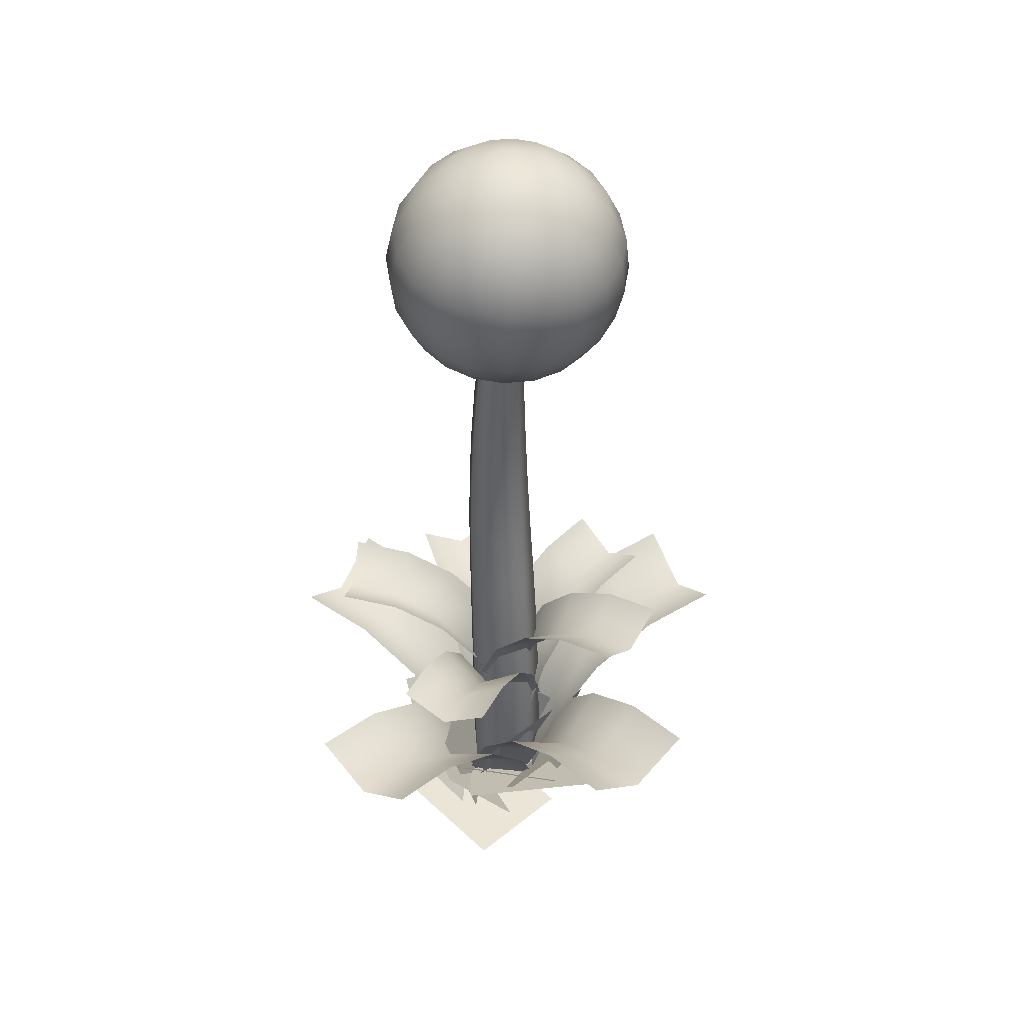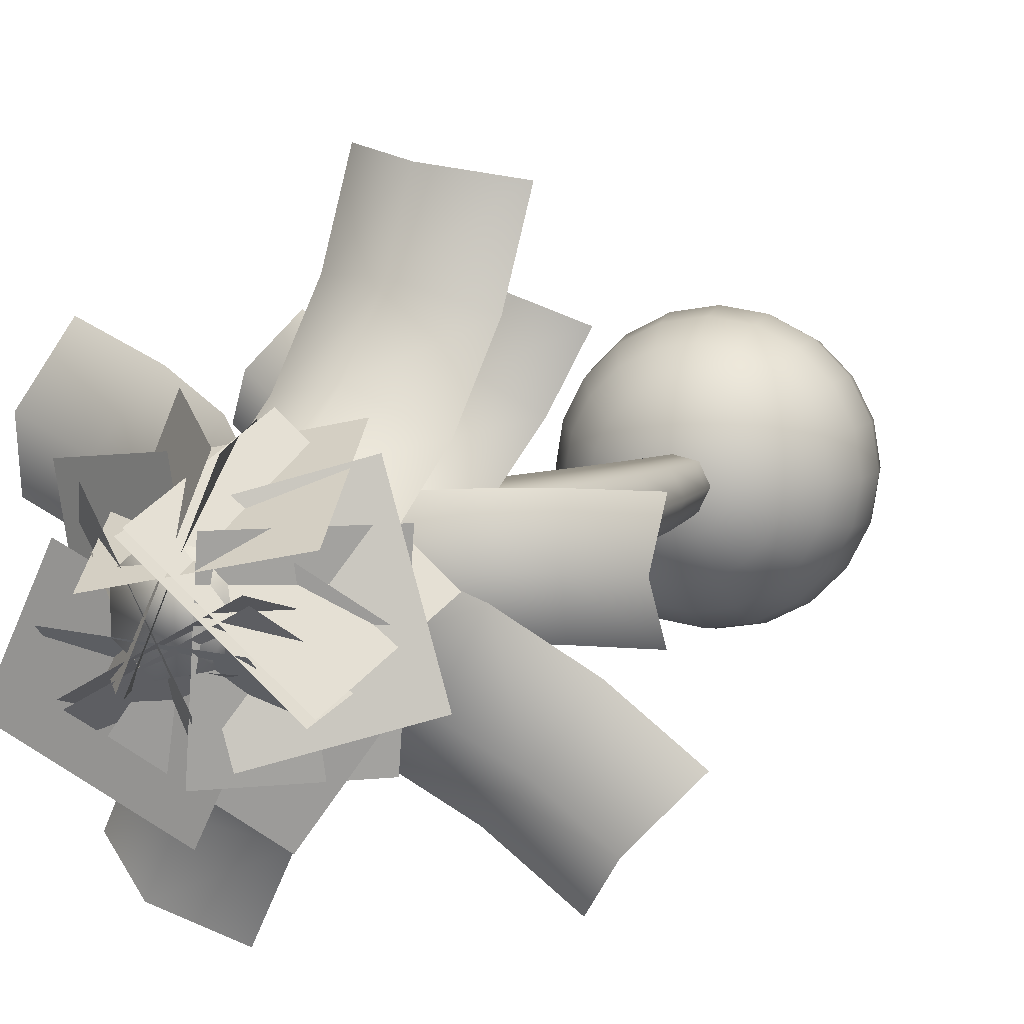
<metadata>
{"format":"obj","ext":"obj","renderer":"f3d","projection":"perspective","resolution":1024,"background":"white","views":[{"elev":42.2,"azim":-108.2,"up":"+Y"},{"elev":7.1,"azim":26.9,"up":"+Z"}]}
</metadata>
<code>
v  3.435 -0.5606 -5.722
v  5.283 -1.96 9.514
v  13.84 7.684 9.361
v  11.99 9.084 -5.874
v  22.4 17.33 9.209
v  20.55 18.73 -6.026
v  1.587 0.8393 -20.96
v  10.15 10.48 -21.11
v  18.71 20.13 -21.26
v  -1.205 3.649 -3.57
v  7.93 4.393 8.819
v  17.18 9.828 1.669
v  8.049 9.084 -10.72
v  26.44 15.26 -5.481
v  17.3 14.52 -17.87
v  -10.34 2.904 -15.96
v  -1.086 8.339 -23.11
v  8.168 13.77 -30.26
v  1.885 3.649 -4.235
v  -3.024 4.393 10.35
v  8.141 9.828 13.83
v  13.05 9.084 -0.7551
v  19.31 15.26 17.31
v  24.21 14.52 2.724
v  6.794 2.904 -18.82
v  17.96 8.339 -15.34
v  29.12 13.77 -11.86
v  -1.534 -0.5606 -5.693
v  12.01 -1.96 1.532
v  16.79 7.684 -5.567
v  3.251 9.084 -12.79
v  21.58 17.33 -12.67
v  8.036 18.73 -19.89
v  -15.07 0.8393 -12.92
v  -10.29 10.48 -20.02
v  -5.504 20.13 -27.12
v  -2.195 -0.8666 -4.514
v  11.34 -2.267 2.711
v  14.52 9.697 -0.9129
v  0.9753 11.1 -8.137
v  17.69 21.66 -4.537
v  4.146 23.06 -11.76
v  -15.74 0.5333 -11.74
v  -12.56 12.5 -15.36
v  -9.394 24.46 -18.99
v  -0.1565 -0.5606 4.326
v  -5.885 -1.96 -9.912
v  -14.11 7.684 -7.549
v  -8.385 9.084 6.688
v  -22.34 17.33 -5.187
v  -16.61 18.73 9.051
v  5.572 0.8393 18.56
v  -2.657 10.48 20.93
v  -10.88 20.13 23.29
v  1.108 -0.8666 3.847
v  -4.62 -2.267 -10.39
v  -9.378 9.697 -9.652
v  -3.65 11.1 4.585
v  -14.14 21.66 -8.914
v  -8.408 23.06 5.323
v  6.836 0.5333 18.08
v  2.078 12.5 18.82
v  -2.68 24.46 19.56
v  0.6578 3.649 2.473
v  2.959 4.393 -12.75
v  -8.641 9.828 -14.23
v  -10.94 9.084 0.9856
v  -20.24 15.26 -15.72
v  -22.54 14.52 -0.5022
v  -1.643 2.904 17.69
v  -13.24 8.339 16.21
v  -24.84 13.77 14.72
v  -3.982 -0.5606 1.154
v  4.396 -1.96 -11.71
v  -2.259 7.684 -17.09
v  -10.64 9.084 -4.232
v  -8.914 17.33 -22.48
v  -17.29 18.73 -9.617
v  -12.36 0.8393 14.01
v  -19.01 10.48 8.627
v  -25.67 20.13 3.242
v  -3.577 -0.5606 -3.799
v  11.76 -1.96 -4.313
v  12.36 7.684 -12.85
v  -2.983 9.084 -12.34
v  12.95 17.33 -21.39
v  -2.388 18.73 -20.88
v  -18.92 0.8393 -3.286
v  -18.32 10.48 -11.83
v  -17.73 20.13 -20.37
v  -2.77 3.136 -0.0145
v  10.63 5.515 -7.248
v  4.355 6.803 -18.44
v  -9.042 4.425 -11.21
v  -1.918 8.092 -29.64
v  -15.32 5.714 -22.4
v  -16.17 0.7576 7.22
v  -22.44 2.046 -3.974
v  -28.71 3.335 -15.17
v  7.043 -2.295 -1.759
v  -4.104 -4.501 8.651
v  -3.636 7.996 11.8
v  7.51 10.2 1.39
v  -3.169 20.49 14.95
v  7.978 22.7 4.539
v  18.19 -0.0894 -12.17
v  18.66 12.41 -9.02
v  19.12 24.9 -5.872
v  7.862 -1.772 -0.7706
v  -3.284 -3.978 9.64
v  0.1965 6.878 15.67
v  11.34 9.084 5.257
v  3.677 17.73 21.69
v  14.82 19.94 11.28
v  19.01 0.4335 -11.18
v  22.49 11.29 -5.153
v  25.97 22.15 0.8742
v  4.793 -1.772 4.799
v  -10.13 -3.978 1.639
v  -13.07 6.878 7.948
v  1.852 9.084 11.11
v  -16.01 17.73 14.26
v  -1.089 19.94 17.42
v  19.71 0.4335 7.959
v  16.77 11.29 14.27
v  13.83 22.15 20.58
o ground_grass001
g ground_grass001
f 1 2 3 4
f 4 3 5 6
f 7 1 4 8
f 8 4 6 9
f 10 11 12 13
f 13 12 14 15
f 16 10 13 17
f 17 13 15 18
f 19 20 21 22
f 22 21 23 24
f 25 19 22 26
f 26 22 24 27
f 28 29 30 31
f 31 30 32 33
f 34 28 31 35
f 35 31 33 36
f 37 38 39 40
f 40 39 41 42
f 43 37 40 44
f 44 40 42 45
f 46 47 48 49
f 49 48 50 51
f 52 46 49 53
f 53 49 51 54
f 55 56 57 58
f 58 57 59 60
f 61 55 58 62
f 62 58 60 63
f 64 65 66 67
f 67 66 68 69
f 70 64 67 71
f 71 67 69 72
f 73 74 75 76
f 76 75 77 78
f 79 73 76 80
f 80 76 78 81
f 82 83 84 85
f 85 84 86 87
f 88 82 85 89
f 89 85 87 90
f 91 92 93 94
f 94 93 95 96
f 97 91 94 98
f 98 94 96 99
f 100 101 102 103
f 103 102 104 105
f 106 100 103 107
f 107 103 105 108
f 109 110 111 112
f 112 111 113 114
f 115 109 112 116
f 116 112 114 117
f 118 119 120 121
f 121 120 122 123
f 124 118 121 125
f 125 121 123 126
v  5.345 0 6.702
v  -1.907 0 8.357
v  -7.723 0 3.719
v  -7.723 0 -3.719
v  -1.907 0 -8.357
v  5.345 0 -6.702
v  8.572 0 -0
v  5.513 13.15 -6.746
v  8.76 13.07 -0
v  -1.785 13.3 -8.412
v  -7.638 13.4 -3.744
v  -7.638 13.4 3.744
v  -1.785 13.3 8.412
v  5.513 13.15 6.746
v  5.897 26.35 -6.719
v  9.127 26.19 -0
v  -1.367 26.65 -8.378
v  -7.197 26.84 -3.728
v  -7.197 26.84 3.728
v  -1.367 26.65 8.378
v  5.897 26.35 6.719
v  6.513 39.67 -6.621
v  9.691 39.44 -0
v  -0.6405 40.09 -8.256
v  -6.387 40.37 -3.674
v  -6.387 40.37 3.674
v  -0.6405 40.09 8.256
v  6.513 39.67 6.621
v  7.386 53.15 -6.452
v  10.48 52.87 -0
v  0.4155 53.67 -8.045
v  -5.191 54.01 -3.58
v  -5.191 54.01 3.58
v  0.4155 53.67 8.045
v  7.386 53.15 6.452
v  8.548 66.83 -6.212
v  11.53 66.53 -0
v  1.828 67.42 -7.746
v  -3.583 67.79 -3.447
v  -3.583 67.79 3.447
v  1.828 67.42 7.746
v  8.548 66.83 6.212
v  9.65 80.43 -5.901
v  12.48 80.23 -0
v  3.281 80.89 -7.359
v  -1.826 81.26 -3.275
v  -1.826 81.26 3.275
v  3.281 80.89 7.359
v  9.65 80.43 5.901
v  9.938 93.94 -5.519
v  12.6 93.9 -0
v  3.967 94.03 -6.883
v  -0.8224 94.11 -3.063
v  -0.8224 94.11 3.063
v  3.967 94.03 6.883
v  9.938 93.94 5.519
v  9.409 107.4 -5.067
v  11.85 107.5 -0
v  3.931 107.2 -6.318
v  -0.4622 107 -2.812
v  -0.4622 107 2.812
v  3.931 107.2 6.318
v  9.409 107.4 5.067
v  8.067 120.8 -4.543
v  10.24 121 -0
v  3.174 120.4 -5.666
v  -0.7504 120 -2.522
v  -0.7504 120 2.522
v  3.174 120.4 5.666
v  8.067 120.8 4.543
v  5.919 134.1 -3.949
v  7.799 134.4 -0
v  1.696 133.5 -4.925
v  -1.691 132.9 -2.192
v  -1.691 132.9 2.192
v  1.696 133.5 4.925
v  5.919 134.1 3.949
v  2.977 147.2 -3.284
v  4.524 147.5 -0
v  -0.499 146.5 -4.095
v  -3.286 145.9 -1.823
v  -3.286 145.9 1.823
v  -0.499 146.5 4.095
v  2.977 147.2 3.284
o mushroom_leafy
g mushroom_leafy
f 127 128 129 130 131 132 133
f 133 132 134 135
f 132 131 136 134
f 131 130 137 136
f 130 129 138 137
f 129 128 139 138
f 128 127 140 139
f 127 133 135 140
f 135 134 141 142
f 134 136 143 141
f 136 137 144 143
f 137 138 145 144
f 138 139 146 145
f 139 140 147 146
f 140 135 142 147
f 142 141 148 149
f 141 143 150 148
f 143 144 151 150
f 144 145 152 151
f 145 146 153 152
f 146 147 154 153
f 147 142 149 154
f 149 148 155 156
f 148 150 157 155
f 150 151 158 157
f 151 152 159 158
f 152 153 160 159
f 153 154 161 160
f 154 149 156 161
f 156 155 162 163
f 155 157 164 162
f 157 158 165 164
f 158 159 166 165
f 159 160 167 166
f 160 161 168 167
f 161 156 163 168
f 163 162 169 170
f 162 164 171 169
f 164 165 172 171
f 165 166 173 172
f 166 167 174 173
f 167 168 175 174
f 168 163 170 175
f 170 169 176 177
f 169 171 178 176
f 171 172 179 178
f 172 173 180 179
f 173 174 181 180
f 174 175 182 181
f 175 170 177 182
f 177 176 183 184
f 176 178 185 183
f 178 179 186 185
f 179 180 187 186
f 180 181 188 187
f 181 182 189 188
f 182 177 184 189
f 184 183 190 191
f 183 185 192 190
f 185 186 193 192
f 186 187 194 193
f 187 188 195 194
f 188 189 196 195
f 189 184 191 196
f 191 190 197 198
f 190 192 199 197
f 192 193 200 199
f 193 194 201 200
f 194 195 202 201
f 195 196 203 202
f 196 191 198 203
f 198 197 204 205
f 197 199 206 204
f 199 200 207 206
f 200 201 208 207
f 201 202 209 208
f 202 203 210 209
f 203 198 205 210
v  -6.443 186.5 0.0715
v  -6.227 185.3 -7.787
v  -8.618 184.9 -7.403
v  -10.78 184.5 -6.287
v  -12.49 184.2 -4.548
v  -13.59 184 -2.357
v  -13.97 183.9 0.0715
v  -13.59 184 2.5
v  -12.49 184.2 4.691
v  -10.78 184.5 6.43
v  -8.618 184.9 7.546
v  -6.227 185.3 7.931
v  -3.835 185.7 7.546
v  -1.678 186.1 6.43
v  0.0347 186.4 4.691
v  1.134 186.6 2.5
v  1.513 186.6 0.0715
v  1.134 186.6 -2.357
v  0.0347 186.4 -4.548
v  -1.678 186.1 -6.287
v  -3.835 185.7 -7.403
v  -5.599 181.7 -14.88
v  -10.15 180.9 -14.15
v  -14.25 180.2 -12.02
v  -17.51 179.6 -8.715
v  -19.6 179.2 -4.548
v  -20.32 179.1 0.0715
v  -19.6 179.2 4.691
v  -17.51 179.6 8.858
v  -14.25 180.2 12.17
v  -10.15 180.9 14.29
v  -5.599 181.7 15.02
v  -1.05 182.5 14.29
v  3.054 183.2 12.17
v  6.311 183.8 8.858
v  8.402 184.2 4.691
v  9.122 184.3 0.0715
v  8.402 184.2 -4.548
v  6.311 183.8 -8.715
v  3.054 183.2 -12.02
v  -1.05 182.5 -14.15
v  -4.622 176.2 -20.5
v  -10.88 175.1 -19.5
v  -16.53 174.1 -16.57
v  -21.02 173.3 -12.02
v  -23.89 172.8 -6.287
v  -24.89 172.6 0.0715
v  -23.89 172.8 6.43
v  -21.02 173.3 12.17
v  -16.53 174.1 16.72
v  -10.88 175.1 19.64
v  -4.622 176.2 20.65
v  1.639 177.3 19.64
v  7.287 178.3 16.72
v  11.77 179.1 12.17
v  14.65 179.6 6.429
v  15.64 179.7 0.0715
v  14.65 179.6 -6.287
v  11.77 179.1 -12.02
v  7.287 178.3 -16.57
v  1.639 177.3 -19.5
v  -3.391 169.2 -24.12
v  -10.75 167.9 -22.93
v  -17.39 166.7 -19.5
v  -22.66 165.8 -14.15
v  -26.05 165.2 -7.403
v  -27.21 165 0.0715
v  -26.05 165.2 7.546
v  -22.66 165.8 14.29
v  -17.39 166.7 19.64
v  -10.75 167.9 23.08
v  -3.391 169.2 24.26
v  3.969 170.5 23.08
v  10.61 171.7 19.64
v  15.88 172.6 14.29
v  19.26 173.2 7.546
v  20.43 173.4 0.0715
v  19.26 173.2 -7.403
v  15.88 172.6 -14.15
v  10.61 171.7 -19.5
v  3.969 170.5 -22.93
v  -2.027 161.5 -25.36
v  -9.766 160.1 -24.12
v  -16.75 158.9 -20.5
v  -22.29 157.9 -14.88
v  -25.85 157.3 -7.787
v  -27.07 157 0.0715
v  -25.85 157.3 7.931
v  -22.29 157.9 15.02
v  -16.75 158.9 20.65
v  -9.766 160.1 24.26
v  -2.027 161.5 25.5
v  5.713 162.8 24.26
v  12.69 164 20.65
v  18.24 165 15.02
v  21.79 165.7 7.931
v  23.02 165.9 0.0715
v  21.79 165.7 -7.787
v  18.24 165 -14.88
v  12.69 164 -20.5
v  5.713 162.8 -24.12
v  -0.662 153.7 -24.12
v  -8.023 152.4 -22.93
v  -14.66 151.2 -19.5
v  -19.93 150.3 -14.15
v  -23.32 149.7 -7.403
v  -24.48 149.5 0.0715
v  -23.32 149.7 7.546
v  -19.93 150.3 14.29
v  -14.66 151.2 19.64
v  -8.023 152.4 23.08
v  -0.662 153.7 24.26
v  6.699 155 23.08
v  13.34 156.2 19.64
v  18.61 157.1 14.29
v  21.99 157.7 7.546
v  23.16 157.9 0.0715
v  21.99 157.7 -7.403
v  18.61 157.1 -14.15
v  13.34 156.2 -19.5
v  6.699 155 -22.93
v  0.5691 146.7 -20.5
v  -5.692 145.6 -19.5
v  -11.34 144.6 -16.57
v  -15.82 143.8 -12.02
v  -18.7 143.3 -6.287
v  -19.69 143.2 0.0715
v  -18.7 143.3 6.43
v  -15.82 143.8 12.17
v  -11.34 144.6 16.72
v  -5.692 145.6 19.64
v  0.5691 146.7 20.65
v  6.831 147.8 19.64
v  12.48 148.8 16.72
v  16.96 149.6 12.17
v  19.84 150.1 6.429
v  20.83 150.3 0.0715
v  19.84 150.1 -6.287
v  16.96 149.6 -12.02
v  12.48 148.8 -16.57
v  6.831 147.8 -19.5
v  1.546 141.2 -14.88
v  -3.003 140.4 -14.15
v  -7.107 139.7 -12.02
v  -10.36 139.1 -8.715
v  -12.45 138.7 -4.548
v  -13.18 138.6 0.0715
v  -12.45 138.7 4.691
v  -10.36 139.1 8.858
v  -7.107 139.7 12.17
v  -3.003 140.4 14.29
v  1.546 141.2 15.02
v  6.095 142 14.29
v  10.2 142.7 12.17
v  13.46 143.3 8.858
v  15.55 143.7 4.691
v  16.27 143.8 0.0715
v  15.55 143.7 -4.548
v  13.46 143.3 -8.715
v  10.2 142.7 -12.02
v  6.095 142 -14.15
v  2.173 137.6 -7.787
v  -0.2182 137.2 -7.403
v  -2.376 136.8 -6.287
v  -4.088 136.5 -4.548
v  -5.187 136.3 -2.357
v  -5.566 136.3 0.0715
v  -5.187 136.3 2.5
v  -4.088 136.5 4.691
v  -2.376 136.8 6.43
v  -0.2182 137.2 7.546
v  2.173 137.6 7.931
v  4.565 138.1 7.546
v  6.723 138.4 6.43
v  8.435 138.7 4.691
v  9.534 138.9 2.5
v  9.913 139 0.0715
v  9.534 138.9 -2.357
v  8.435 138.7 -4.548
v  6.723 138.4 -6.287
v  4.565 138.1 -7.403
v  2.39 136.4 0.0715
o Sphere001
g Sphere001
f 211 212 213
f 211 213 214
f 211 214 215
f 211 215 216
f 211 216 217
f 211 217 218
f 211 218 219
f 211 219 220
f 211 220 221
f 211 221 222
f 211 222 223
f 211 223 224
f 211 224 225
f 211 225 226
f 211 226 227
f 211 227 228
f 211 228 229
f 211 229 230
f 211 230 231
f 211 231 212
f 212 232 233 213
f 213 233 234 214
f 214 234 235 215
f 215 235 236 216
f 216 236 237 217
f 217 237 238 218
f 218 238 239 219
f 219 239 240 220
f 220 240 241 221
f 221 241 242 222
f 222 242 243 223
f 223 243 244 224
f 224 244 245 225
f 225 245 246 226
f 226 246 247 227
f 227 247 248 228
f 228 248 249 229
f 229 249 250 230
f 230 250 251 231
f 231 251 232 212
f 232 252 253 233
f 233 253 254 234
f 234 254 255 235
f 235 255 256 236
f 236 256 257 237
f 237 257 258 238
f 238 258 259 239
f 239 259 260 240
f 240 260 261 241
f 241 261 262 242
f 242 262 263 243
f 243 263 264 244
f 244 264 265 245
f 245 265 266 246
f 246 266 267 247
f 247 267 268 248
f 248 268 269 249
f 249 269 270 250
f 250 270 271 251
f 251 271 252 232
f 252 272 273 253
f 253 273 274 254
f 254 274 275 255
f 255 275 276 256
f 256 276 277 257
f 257 277 278 258
f 258 278 279 259
f 259 279 280 260
f 260 280 281 261
f 261 281 282 262
f 262 282 283 263
f 263 283 284 264
f 264 284 285 265
f 265 285 286 266
f 266 286 287 267
f 267 287 288 268
f 268 288 289 269
f 269 289 290 270
f 270 290 291 271
f 271 291 272 252
f 272 292 293 273
f 273 293 294 274
f 274 294 295 275
f 275 295 296 276
f 276 296 297 277
f 277 297 298 278
f 278 298 299 279
f 279 299 300 280
f 280 300 301 281
f 281 301 302 282
f 282 302 303 283
f 283 303 304 284
f 284 304 305 285
f 285 305 306 286
f 286 306 307 287
f 287 307 308 288
f 288 308 309 289
f 289 309 310 290
f 290 310 311 291
f 291 311 292 272
f 292 312 313 293
f 293 313 314 294
f 294 314 315 295
f 295 315 316 296
f 296 316 317 297
f 297 317 318 298
f 298 318 319 299
f 299 319 320 300
f 300 320 321 301
f 301 321 322 302
f 302 322 323 303
f 303 323 324 304
f 304 324 325 305
f 305 325 326 306
f 306 326 327 307
f 307 327 328 308
f 308 328 329 309
f 309 329 330 310
f 310 330 331 311
f 311 331 312 292
f 312 332 333 313
f 313 333 334 314
f 314 334 335 315
f 315 335 336 316
f 316 336 337 317
f 317 337 338 318
f 318 338 339 319
f 319 339 340 320
f 320 340 341 321
f 321 341 342 322
f 322 342 343 323
f 323 343 344 324
f 324 344 345 325
f 325 345 346 326
f 326 346 347 327
f 327 347 348 328
f 328 348 349 329
f 329 349 350 330
f 330 350 351 331
f 331 351 332 312
f 332 352 353 333
f 333 353 354 334
f 334 354 355 335
f 335 355 356 336
f 336 356 357 337
f 337 357 358 338
f 338 358 359 339
f 339 359 360 340
f 340 360 361 341
f 341 361 362 342
f 342 362 363 343
f 343 363 364 344
f 344 364 365 345
f 345 365 366 346
f 346 366 367 347
f 347 367 368 348
f 348 368 369 349
f 349 369 370 350
f 350 370 371 351
f 351 371 352 332
f 352 372 373 353
f 353 373 374 354
f 354 374 375 355
f 355 375 376 356
f 356 376 377 357
f 357 377 378 358
f 358 378 379 359
f 359 379 380 360
f 360 380 381 361
f 361 381 382 362
f 362 382 383 363
f 363 383 384 364
f 364 384 385 365
f 365 385 386 366
f 366 386 387 367
f 367 387 388 368
f 368 388 389 369
f 369 389 390 370
f 370 390 391 371
f 371 391 372 352
f 392 373 372
f 392 374 373
f 392 375 374
f 392 376 375
f 392 377 376
f 392 378 377
f 392 379 378
f 392 380 379
f 392 381 380
f 392 382 381
f 392 383 382
f 392 384 383
f 392 385 384
f 392 386 385
f 392 387 386
f 392 388 387
f 392 389 388
f 392 390 389
f 392 391 390
f 392 372 391
v  -47.57 38.09 17.31
v  -51.88 45.53 5.171
v  -36.28 42.59 -0.5071
v  -34.19 35.57 12.45
v  -22.38 34.5 -5.567
v  -22.28 28.64 8.108
v  -11.64 22.11 -9.478
v  -13.07 18.02 4.755
v  -5.17 6.72 -11.83
v  -7.523 4.822 2.738
v  -43.07 45.53 29.39
v  -27.47 42.59 23.71
v  -13.57 34.5 18.65
v  -2.821 22.11 14.74
v  3.644 6.72 12.39
v  -28.59 63.98 21.57
v  -34.1 69.57 13.58
v  -23.86 67.36 6.417
v  -19.82 62.08 15.42
v  -14.75 61.28 0.0319
v  -12.01 56.86 9.951
v  -7.697 51.95 -4.904
v  -5.964 48.87 5.72
v  -3.456 40.37 -7.873
v  -2.328 38.94 3.175
v  -22.97 69.57 29.47
v  -12.74 67.36 22.3
v  -3.622 61.28 15.92
v  3.427 51.95 10.98
v  7.668 40.37 8.013
v  17.3 59.61 -33.99
v  26.06 65.21 -29.83
v  20.78 63 -18.51
v  12.78 57.72 -24.29
v  16.08 56.91 -8.419
v  8.744 52.5 -15.64
v  12.44 47.59 -0.6201
v  5.627 44.51 -8.954
v  10.25 36.01 4.072
v  3.751 34.58 -4.932
v  8.485 65.21 -38.03
v  3.205 63 -26.7
v  -1.5 56.91 -16.62
v  -5.136 47.59 -8.816
v  -7.325 36.01 -4.124
v  38.78 38.39 -32.54
v  46.99 45.83 -22.61
v  34.27 42.89 -11.93
v  27.87 35.87 -23.39
v  22.94 34.8 -2.424
v  18.16 28.94 -15.24
v  14.18 22.41 4.927
v  10.65 18.32 -8.937
v  8.905 7.019 9.35
v  6.133 5.122 -5.146
v  30.42 45.83 -42.35
v  17.7 42.89 -31.68
v  6.37 34.8 -22.17
v  -2.39 22.41 -14.82
v  -7.661 7.019 -10.39
v  -25.31 33.09 -43.84
v  -14.1 40.53 -50.2
v  -5.801 37.59 -35.82
v  -18.19 30.58 -31.51
v  1.596 29.51 -23.01
v  -11.85 23.64 -20.53
v  7.314 17.12 -13.11
v  -6.952 13.02 -12.04
v  10.75 1.725 -7.146
v  -4.003 -0.1716 -6.933
v  -36.42 40.53 -37.31
v  -28.12 37.59 -22.93
v  -20.72 29.51 -10.12
v  -15.01 17.12 -0.2187
v  -11.57 1.725 5.74
v  8.79 42.31 49.85
v  -3.917 49.75 51.99
v  -6.8 46.81 35.64
v  6.319 39.79 35.84
v  -9.369 38.72 21.08
v  4.117 32.86 23.35
v  -11.35 26.33 9.813
v  2.414 22.24 13.69
v  -12.55 10.94 3.037
v  1.39 9.042 7.884
v  21.46 49.75 47.52
v  18.58 46.81 31.17
v  16.01 38.72 16.6
v  14.03 26.33 5.338
v  12.83 10.94 -1.438
v  39.29 44.93 0.528
v  39.22 50.52 10.22
v  26.73 48.31 10.22
v  28.59 43.03 0.528
v  15.6 42.23 10.22
v  19.04 37.81 0.528
v  6.994 32.9 10.22
v  11.67 29.82 0.528
v  1.816 21.32 10.22
v  7.23 19.89 0.528
v  39.22 50.52 -9.169
v  26.73 48.31 -9.169
v  15.6 42.23 -9.169
v  6.994 32.9 -9.169
v  1.816 21.32 -9.169
v  -26.93 52.72 -23.77
v  -20.65 58.32 -31.15
v  -11.08 56.11 -23.12
v  -18.73 50.83 -16.89
v  -2.548 50.02 -15.97
v  -11.42 45.61 -10.76
v  4.044 40.7 -10.44
v  -5.769 37.62 -6.014
v  8.01 29.12 -7.109
v  -2.37 27.69 -3.161
v  -33.11 58.32 -16.3
v  -23.54 56.11 -8.268
v  -15.01 50.02 -1.113
v  -8.422 40.7 4.419
v  -4.456 29.12 7.747
v  17.79 50.21 33.71
v  8.971 55.81 37.75
v  3.691 53.6 26.42
v  13.26 48.32 24.01
v  -1.013 47.51 16.33
v  9.231 43.1 15.36
v  -4.65 38.19 8.535
v  6.114 35.11 8.673
v  -6.838 26.61 3.843
v  4.238 25.18 4.651
v  26.55 55.81 29.55
v  21.27 53.6 18.23
v  16.56 47.51 8.138
v  12.93 38.19 0.3391
v  10.74 26.61 -4.353
o grass_long
g grass_long
f 393 394 395 396
f 396 395 397 398
f 398 397 399 400
f 400 399 401 402
f 403 393 396 404
f 404 396 398 405
f 405 398 400 406
f 406 400 402 407
f 408 409 410 411
f 411 410 412 413
f 413 412 414 415
f 415 414 416 417
f 418 408 411 419
f 419 411 413 420
f 420 413 415 421
f 421 415 417 422
f 423 424 425 426
f 426 425 427 428
f 428 427 429 430
f 430 429 431 432
f 433 423 426 434
f 434 426 428 435
f 435 428 430 436
f 436 430 432 437
f 438 439 440 441
f 441 440 442 443
f 443 442 444 445
f 445 444 446 447
f 448 438 441 449
f 449 441 443 450
f 450 443 445 451
f 451 445 447 452
f 453 454 455 456
f 456 455 457 458
f 458 457 459 460
f 460 459 461 462
f 463 453 456 464
f 464 456 458 465
f 465 458 460 466
f 466 460 462 467
f 468 469 470 471
f 471 470 472 473
f 473 472 474 475
f 475 474 476 477
f 478 468 471 479
f 479 471 473 480
f 480 473 475 481
f 481 475 477 482
f 483 484 485 486
f 486 485 487 488
f 488 487 489 490
f 490 489 491 492
f 493 483 486 494
f 494 486 488 495
f 495 488 490 496
f 496 490 492 497
f 498 499 500 501
f 501 500 502 503
f 503 502 504 505
f 505 504 506 507
f 508 498 501 509
f 509 501 503 510
f 510 503 505 511
f 511 505 507 512
f 513 514 515 516
f 516 515 517 518
f 518 517 519 520
f 520 519 521 522
f 523 513 516 524
f 524 516 518 525
f 525 518 520 526
f 526 520 522 527

</code>
